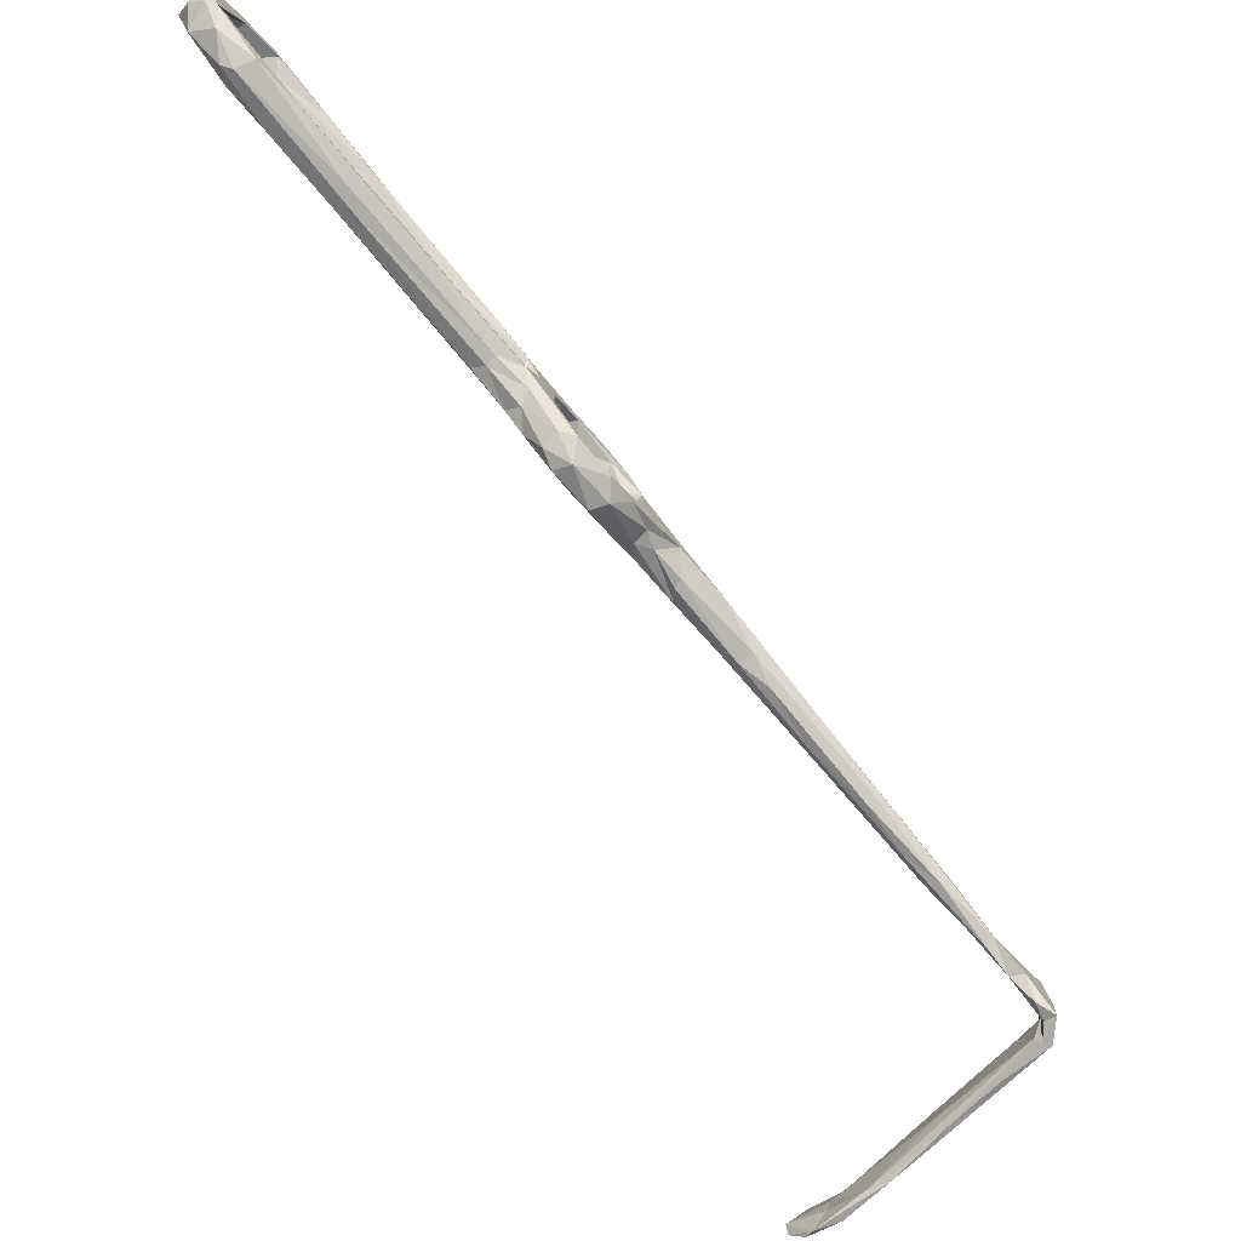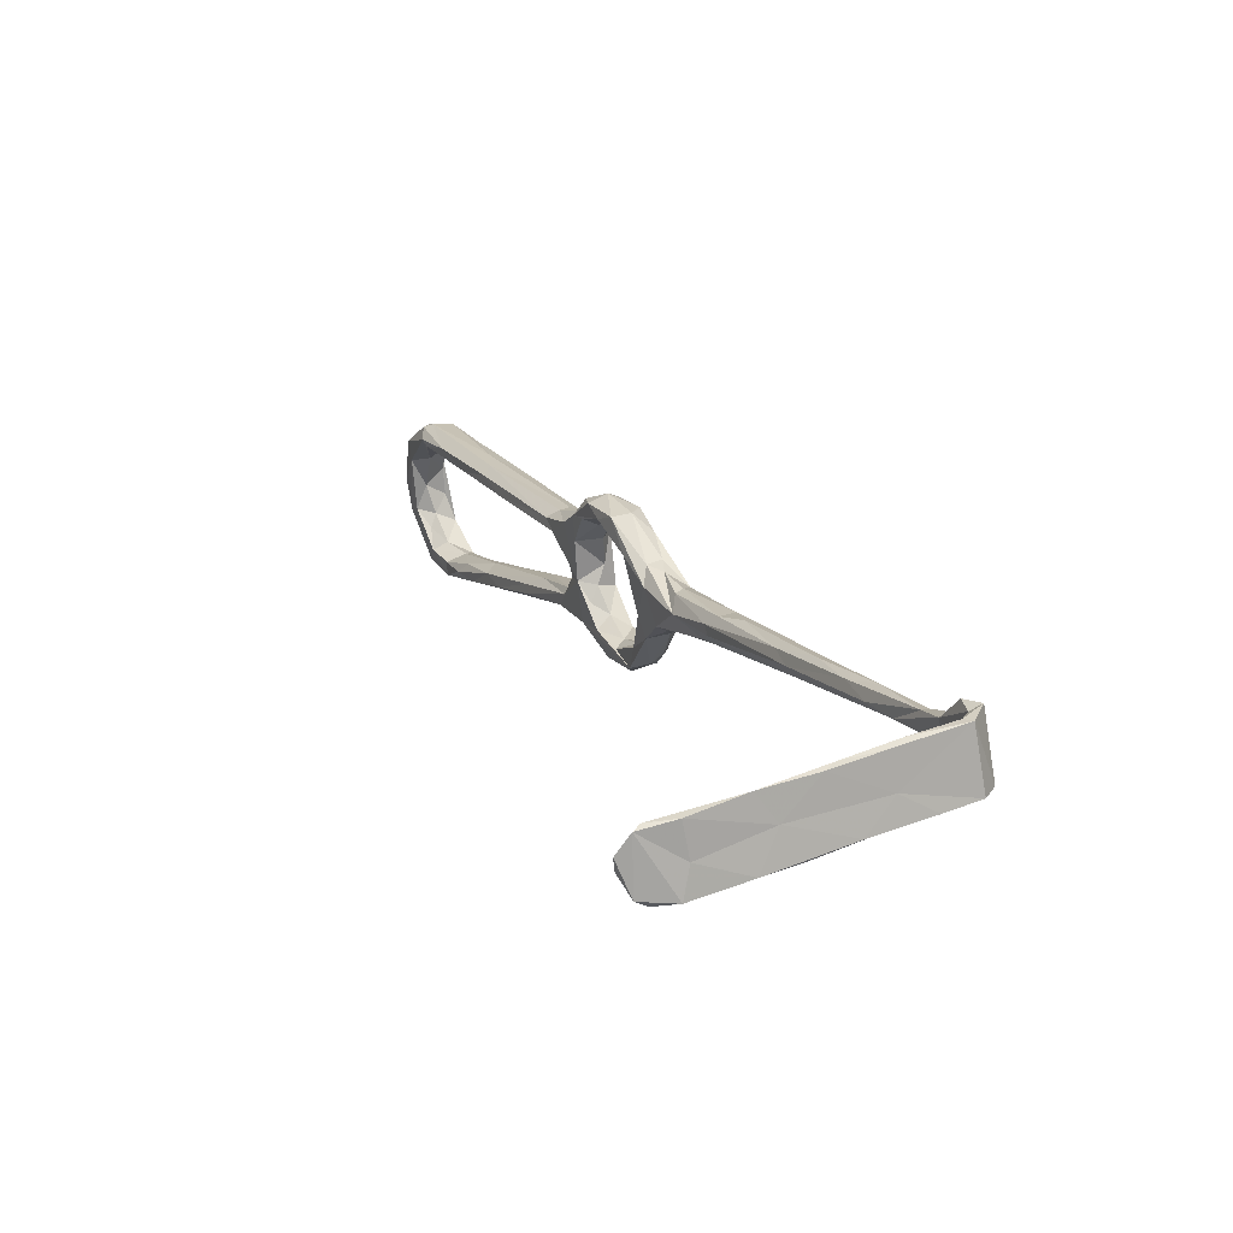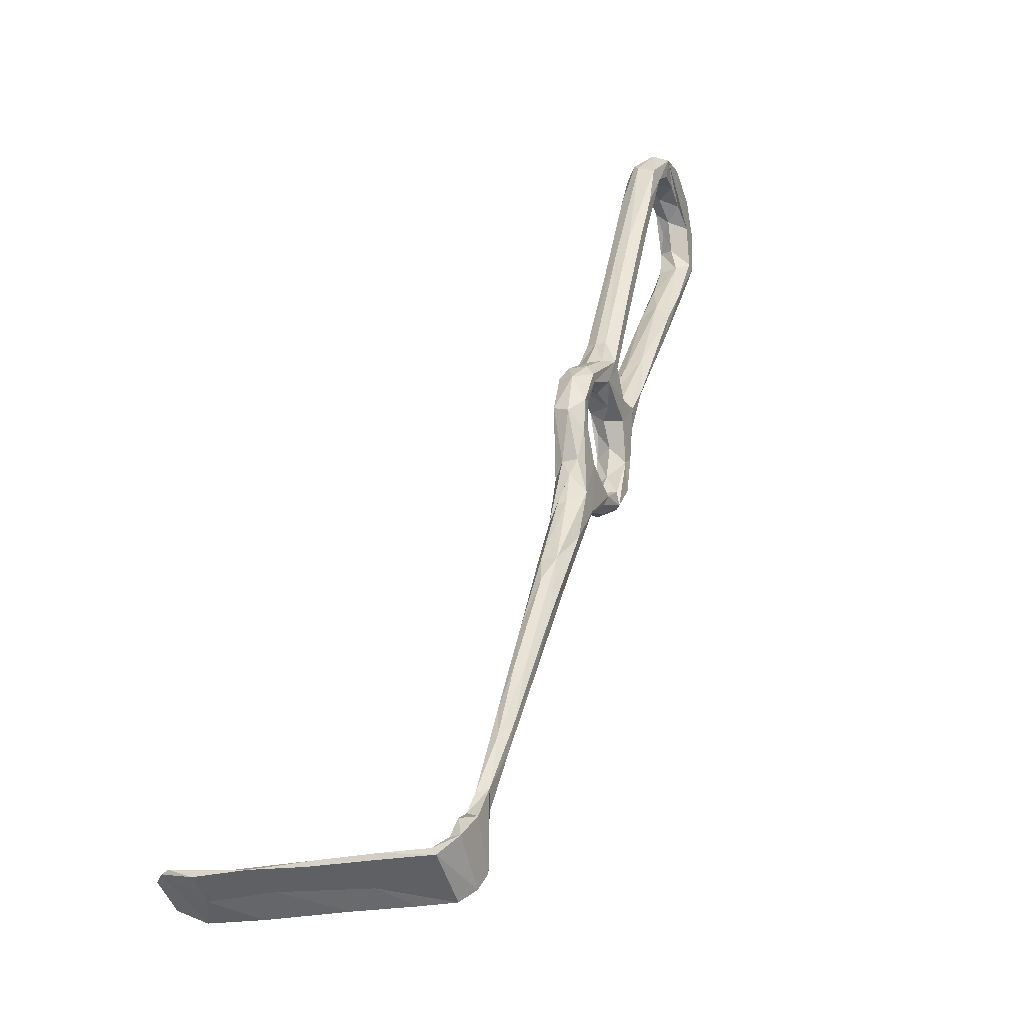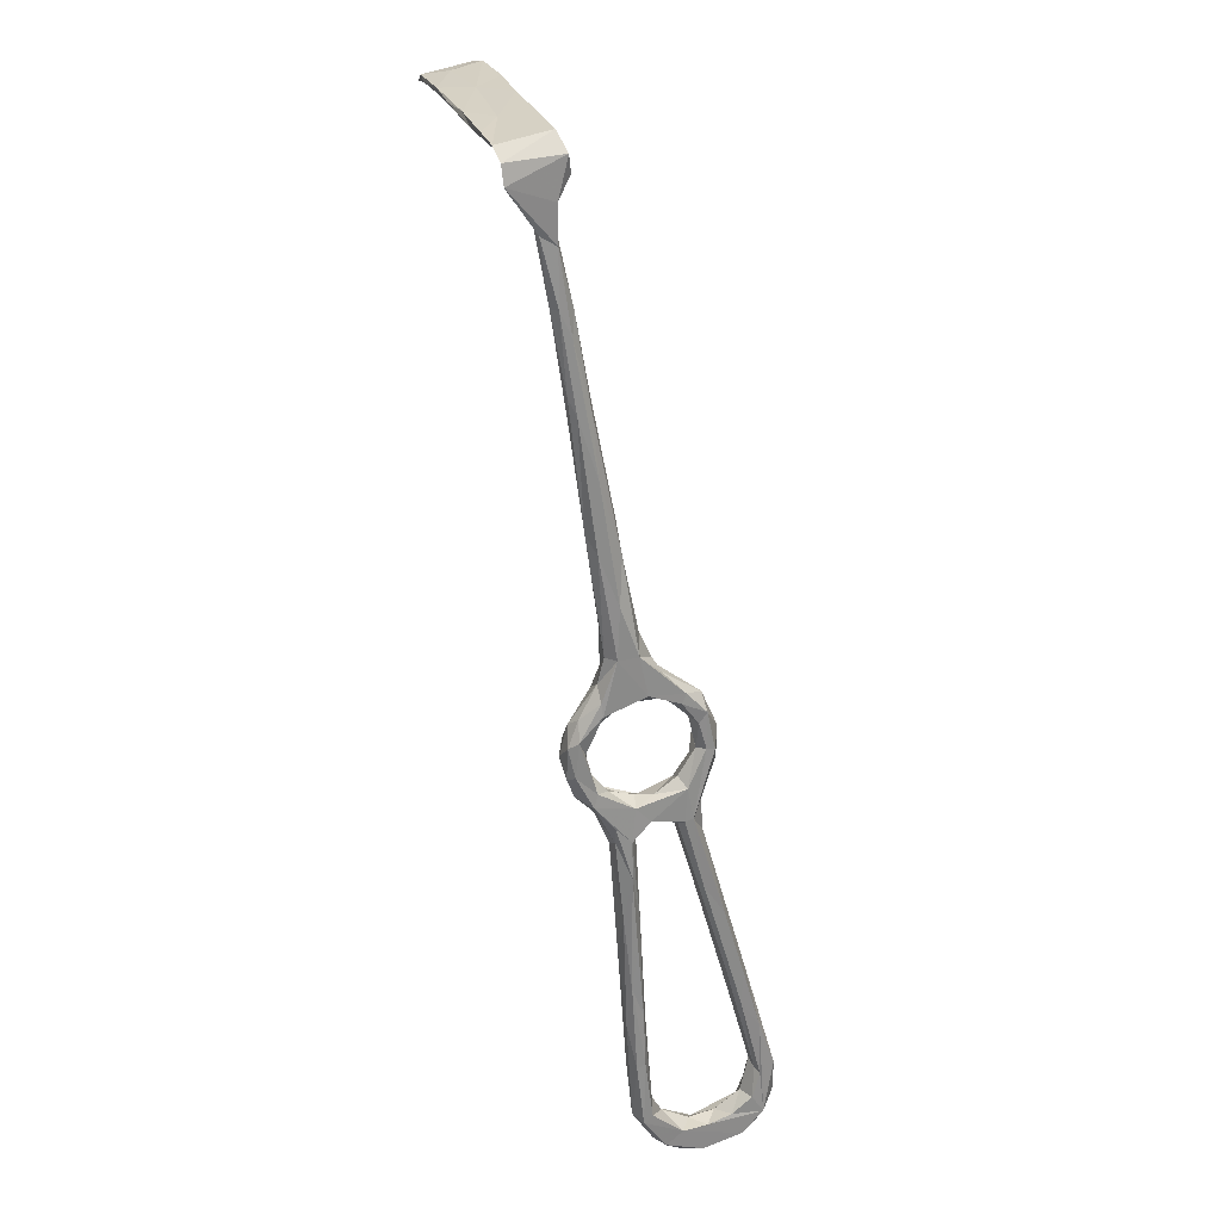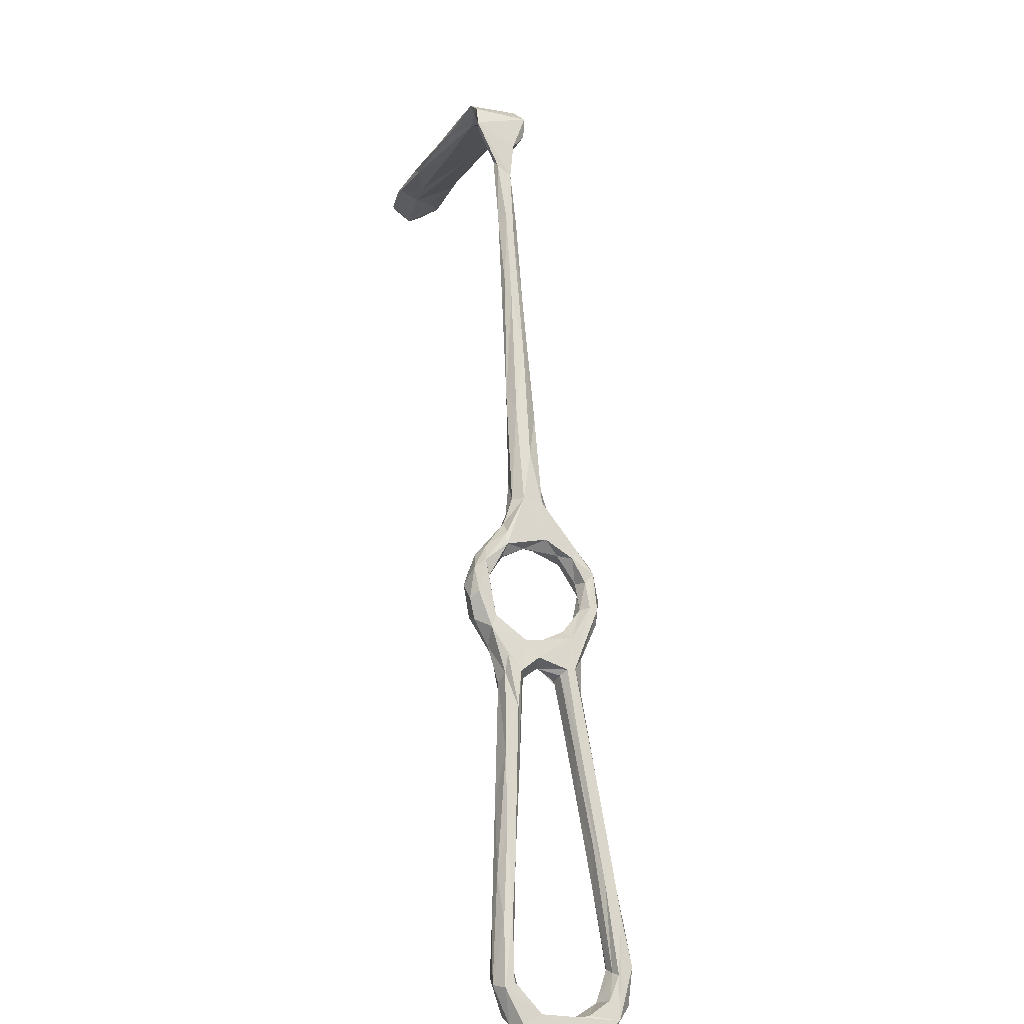
<metadata>
{"format":"obj","ext":"obj","renderer":"f3d","projection":"perspective","resolution":1024,"background":"white","views":[{"elev":77.6,"azim":-178.2,"up":"+Z"},{"elev":0.0,"azim":-162.0,"up":"+Z"},{"elev":27.1,"azim":-124.7,"up":"+Z"},{"elev":-14.7,"azim":-93.8,"up":"+Y"},{"elev":-63.3,"azim":-101.5,"up":"+Y"}]}
</metadata>
<code>
v 25 -176.7 -468.6
v 20.27 -171.1 -468.1
v 22.18 -171.8 -470.2
v 23.18 -172.6 -466.8
v 28.74 -178.9 -464.2
v 27.13 -176.6 -470.1
v 26.84 -172.2 -471.6
v 30.3 -181.4 -464.7
v 30.61 -179.1 -468.5
v 32.27 -176 -469.4
v 38.14 -179.8 -463.3
v 35.51 -181 -464.6
v 25.99 -168.6 -471.1
v 29.77 -172.5 -467.9
v 34.24 -175.9 -464.7
v 28.81 -174.3 -466.2
v 24.5 -169.3 -466.8
v 24.38 -165.6 -467.5
v 21.01 -167.3 -464.5
v 17.96 -166.6 -463.9
v 16.34 -164.4 -464.3
v 20.21 -163.3 -460
v 17.45 -162.6 -455.6
v 20.51 -160.1 -466.1
v 21.83 -159.9 -462.3
v 21.6 -160.5 -458.4
v 21.22 -161.9 -452.4
v 11.09 -157.5 -461.7
v 12.22 -156.6 -464.1
v 16.4 -160.7 -465.2
v 19.37 -166.8 -468.4
v 21.92 -167.1 -470.3
v 84.21 -220.5 -428.6
v 84.9 -222.8 -425.9
v 82.64 -222.1 -425.6
v 89.83 -229 -432
v 83.62 -221.2 -429.8
v 81.83 -222.7 -430.3
v 85.89 -228.8 -431.6
v 77.45 -213.7 -430.8
v 79.31 -223.9 -425.4
v 72.08 -217.3 -429
v 67.45 -213.2 -433.3
v 80.04 -226.2 -428.1
v 80.87 -224.8 -429.2
v 71.19 -211.8 -435
v 85.71 -228.5 -424.9
v 90.58 -229.1 -428.3
v 85.89 -233.1 -426.8
v 83.23 -230.6 -429.4
v 93.28 -234.8 -435
v 88.09 -234.3 -427.8
v 91.24 -234.8 -430.6
v 88.14 -237.4 -430.9
v 90.83 -238.5 -434.4
v 88.11 -240.6 -439
v 85.27 -233.8 -433.3
v 15.91 -157.4 -464.8
v 23.65 -157.7 -452.3
v 24.46 -159.8 -451.3
v 19.16 -154.5 -457.5
v 17.15 -155.1 -464
v 19.1 -156.1 -453.8
v 15.83 -155.4 -455.1
v 11.41 -151.5 -457.8
v 12.26 -148.2 -462
v 12.35 -150 -458.6
v 11.77 -156.6 -457.6
v 16.98 -158.1 -452.9
v 11.46 -151.4 -465.1
v 4.148 -149.3 -461.7
v -2.56 -141.6 -466.1
v 19.42 -161.5 -448.3
v 22.92 -160.1 -445.2
v 20.53 -163.2 -449.1
v 5.977 -144.1 -466
v 4.693 -140.6 -463.5
v -3.612 -137.9 -468.6
v -0.463 -140.8 -461.7
v -11.94 -130.9 -466.4
v 1.946 -139 -462.4
v -3.417 -135.2 -463
v 4.193 -140.6 -465.5
v 25.99 -164.2 -447.4
v 22.84 -164.2 -444.1
v 24.36 -166.1 -445.5
v 29.77 -162.6 -446.1
v 26.24 -159.1 -445.9
v -19.99 -120.1 -468.3
v 70.79 -207.6 -435.4
v 64.2 -200.5 -436.6
v 63.19 -207.7 -436.5
v 65.14 -206.6 -432.6
v 63.5 -202 -434.7
v 63.14 -208.1 -433.1
v 28.25 -170 -442.1
v 27.9 -170.1 -443.8
v 28.81 -165.3 -441.6
v 31.37 -170.7 -441.7
v 33.61 -168 -442.4
v 32.16 -164.7 -443.3
v 32.23 -170.5 -446.8
v 34.46 -168.3 -445.8
v 36.9 -170.8 -445.1
v 29.23 -169.6 -445.8
v 37.49 -173.5 -449.5
v 32.59 -174.4 -448.9
v 32.27 -177 -447
v 36.73 -181.8 -445.5
v 36.16 -178.1 -444.1
v 37.21 -175 -444.2
v 88.21 -232.7 -436.7
v 92.59 -236.2 -441.2
v 90.57 -233.7 -441.3
v 91.42 -239.2 -438.8
v 88.86 -240.5 -443.4
v 85.57 -236 -438.2
v 86.9 -234.4 -442.1
v 83.92 -237.4 -443.4
v 90.97 -238.2 -444.5
v 85.12 -240.1 -446.8
v 88.07 -234.9 -450.9
v 87.18 -238.5 -449.3
v 79.79 -236.1 -451.7
v 79.16 -234.6 -450
v 83.85 -233.1 -447.8
v 87.58 -233.6 -444.9
v 79.36 -231 -450.1
v -42.19 -97.19 -478.6
v -42.23 -95.63 -479.5
v -49.63 -91.86 -484.7
v -43.2 -93.57 -479.9
v -33.58 -107.1 -474.7
v -40.54 -98.3 -475.2
v -34.49 -101.6 -476.8
v -32.25 -106.5 -476.3
v -29.43 -105.9 -474.6
v -39.73 -96.06 -475.4
v -31.74 -106 -472.1
v -25.21 -110.6 -471.3
v -29.9 -110.7 -472.2
v -45.74 -92.49 -475.6
v -43.15 -91.9 -476.3
v -50.58 -85.82 -474
v -47 -87.76 -473.5
v -47.93 -91.96 -484.2
v -49.39 -88.01 -484.4
v -48.65 -84.86 -475.1
v -48.87 -85.93 -480.8
v -51.62 -88.37 -485.3
v -49.21 -85.65 -485.5
v -47.5 -82.41 -478.2
v -45.76 -82.78 -485.6
v -51.03 -84.92 -486.8
v -41.11 -77.45 -490.2
v -48.51 -81.44 -476
v -45.94 -80.22 -488.7
v -32.49 -70.78 -489.6
v -33.44 -70.53 -484.7
v -42.15 -75.29 -478.2
v -50.23 -81.23 -476.3
v -41.25 -73.3 -479.5
v -37.23 -72.4 -491.7
v -41.12 -74.96 -485.8
v -34.08 -68.12 -481.4
v -33.37 -66.33 -482.5
v 81.3 -234.1 -454
v -21.57 -57.88 -486.7
v -20.61 -121.6 -470.9
v -18.37 -121 -472.6
v -22.19 -118.9 -472.7
v -19.33 -118 -468.4
v -10.79 -125.3 -467
v -13.42 -122.3 -469.8
v -14.48 -122.6 -471.4
v 39.98 -175 -446.1
v 41.61 -183 -443.2
v 42.92 -181.4 -443.8
v 43.65 -179.6 -447.6
v 38.13 -176.9 -456.2
v 36.82 -182.5 -447.1
v 34.89 -182.8 -453.7
v 38.62 -182.4 -448.3
v 32.48 -180.9 -456.8
v 38.63 -181.3 -453.4
v 33.51 -177.8 -453.3
v 34.68 -177.7 -456.9
v 32.4 -177.6 -462
v 35.75 -177.1 -460.1
v 40.97 -186.1 -461.2
v 37.76 -186.6 -460.3
v 34.23 -184.6 -460.5
v 36.69 -186.6 -457.1
v 41.68 -192.6 -456.7
v 39.21 -185.3 -456.3
v 51.04 -199.8 -454.6
v 48.67 -199.6 -458
v 42.6 -183.1 -458.5
v 45.52 -181.4 -445
v 47.68 -193.3 -442.4
v 52.52 -197.4 -438
v 50.37 -194.4 -442.7
v 48.13 -187.9 -445.7
v 41.23 -180.8 -449.1
v 40.42 -178.1 -451.4
v 39.96 -179.4 -455.4
v 41.55 -182.9 -457.4
v 59.47 -195.9 -440.5
v 44.38 -186.1 -460.3
v -26.2 -64.49 -495.4
v -28.18 -63.29 -489.4
v -30.93 -67.61 -494.4
v -25.65 -59.56 -484.9
v -20.51 -59.68 -493.5
v -25.59 -62.36 -496.3
v -16.34 -56.14 -494.3
v -17.99 -52.95 -488.1
v -15.68 -54.66 -491
v -13.08 -51.12 -488.7
v -18.75 -57.98 -498.7
v -18.41 -55.36 -494
v -12.21 -50.21 -489.8
v -9.152 -52.32 -495.2
v -9.538 -50.5 -493.1
v -17.26 -55.76 -499.3
v -12.96 -54.94 -499.8
v -11.51 -52.98 -499
v 50.95 -195.6 -455.4
v 59.6 -199.9 -440.3
v 86.7 -232.4 -449.3
v 82.47 -229 -451.8
v 82.86 -230.2 -454.3
v 71.24 -226.2 -453.7
v 70.44 -225.1 -452.1
v 73.5 -223.9 -455.8
v 78.19 -223.6 -453.8
v 73.43 -219.1 -455.7
v 75.34 -221.7 -452.4
v 66.3 -218.3 -456.2
v 63.01 -216.2 -453
v 67.86 -216.6 -452.3
v 58.74 -211.9 -455.6
v 68.06 -212.5 -454.3
v 64.2 -208.3 -457
v 57.11 -204.6 -458.5
v 52.76 -204.8 -454.9
v 55.01 -197.5 -456.5
v 54.22 -196.7 -458.3
f 3 1 2
f 4 2 5
f 1 3 6
f 7 6 3
f 6 8 1
f 6 9 8
f 12 9 10
f 11 10 13
f 14 15 13
f 15 11 13
f 17 16 14
f 14 18 17
f 17 19 4
f 19 17 18
f 4 19 20
f 20 2 4
f 21 2 20
f 20 19 22
f 18 22 19
f 22 18 25
f 27 22 26
f 23 20 22
f 20 23 28
f 21 28 30
f 29 30 28
f 21 20 28
f 31 21 30
f 30 32 31
f 10 7 13
f 9 7 10
f 6 7 9
f 3 32 7
f 18 14 13
f 7 32 13
f 3 31 32
f 31 3 2
f 37 33 39
f 44 42 43
f 45 44 43
f 46 38 45
f 37 38 46
f 41 47 35
f 37 39 38
f 39 45 38
f 39 33 36
f 48 33 34
f 48 36 33
f 34 47 48
f 49 41 42
f 50 45 39
f 45 50 44
f 48 51 36
f 35 47 34
f 44 50 49
f 47 52 48
f 47 49 52
f 47 41 49
f 54 53 52
f 53 51 48
f 53 48 52
f 53 54 55
f 53 55 51
f 21 31 2
f 32 24 13
f 24 32 30
f 18 24 25
f 24 18 13
f 25 26 22
f 23 22 27
f 26 25 59
f 25 62 61
f 59 25 61
f 62 25 24
f 64 63 66
f 61 66 63
f 67 64 66
f 67 65 64
f 63 64 69
f 29 58 30
f 62 24 58
f 62 58 70
f 70 58 29
f 28 71 72
f 28 68 71
f 66 61 62
f 23 68 28
f 69 64 68
f 68 64 65
f 40 34 33
f 34 40 35
f 42 44 49
f 68 73 69
f 68 23 73
f 75 73 23
f 23 27 75
f 24 30 58
f 62 76 66
f 66 77 67
f 62 70 76
f 79 71 68
f 79 65 81
f 65 79 68
f 77 66 83
f 83 66 76
f 65 67 81
f 29 78 70
f 60 84 27
f 85 73 75
f 85 75 86
f 75 27 84
f 84 60 87
f 87 59 88
f 60 59 87
f 60 27 26
f 29 72 78
f 78 76 70
f 72 29 28
f 71 79 80
f 71 80 72
f 82 79 81
f 89 79 82
f 77 81 67
f 33 37 40
f 37 90 40
f 46 90 37
f 91 40 90
f 92 46 45
f 43 92 45
f 42 41 93
f 94 93 35
f 95 42 93
f 93 41 35
f 95 43 42
f 91 94 40
f 88 59 61
f 26 59 60
f 88 63 74
f 61 63 88
f 74 73 85
f 86 97 85
f 98 85 96
f 74 85 98
f 74 98 88
f 98 96 99
f 99 100 98
f 87 103 102
f 101 104 87
f 104 103 87
f 100 104 101
f 101 87 88
f 84 86 75
f 102 103 106
f 98 100 101
f 69 74 63
f 69 73 74
f 97 86 105
f 96 85 97
f 87 105 84
f 105 87 102
f 107 105 102
f 105 107 108
f 108 97 105
f 109 96 97
f 105 86 84
f 101 88 98
f 96 109 110
f 109 97 108
f 96 110 99
f 110 111 99
f 100 99 111
f 54 52 49
f 49 50 57
f 50 39 57
f 36 112 39
f 51 113 36
f 113 114 36
f 39 112 57
f 54 56 55
f 114 112 36
f 115 51 55
f 54 119 56
f 49 119 54
f 119 121 56
f 57 112 117
f 114 118 112
f 56 115 55
f 115 56 116
f 115 116 120
f 113 115 120
f 56 121 116
f 125 119 126
f 126 119 118
f 125 126 128
f 124 119 125
f 134 129 133
f 135 130 132
f 130 136 129
f 135 136 130
f 138 134 139
f 137 138 140
f 140 138 139
f 137 135 138
f 138 143 134
f 143 142 134
f 135 132 143
f 138 135 143
f 144 131 142
f 143 145 142
f 129 131 130
f 142 131 134
f 131 129 134
f 146 132 130
f 146 130 131
f 144 142 145
f 145 143 148
f 143 149 148
f 149 143 132
f 149 132 147
f 132 146 147
f 147 146 131
f 144 150 131
f 147 151 149
f 147 131 151
f 131 150 151
f 150 154 151
f 149 151 153
f 149 153 152
f 148 149 156
f 149 152 156
f 153 151 155
f 155 151 154
f 152 153 159
f 159 153 158
f 162 161 160
f 161 154 150
f 160 156 152
f 164 163 157
f 154 161 164
f 160 165 162
f 154 157 155
f 160 161 156
f 161 150 144
f 144 148 156
f 161 144 156
f 154 164 157
f 164 161 162
f 144 145 148
f 115 113 51
f 120 122 113
f 113 122 114
f 122 120 123
f 116 121 123
f 116 123 120
f 119 124 121
f 121 124 123
f 123 124 167
f 117 112 118
f 49 57 117
f 118 119 117
f 117 119 49
f 114 127 118
f 162 165 166
f 160 152 165
f 163 155 157
f 169 72 80
f 72 169 78
f 171 78 169
f 89 82 172
f 78 171 170
f 170 175 78
f 174 83 175
f 80 79 89
f 77 174 173
f 173 81 77
f 82 81 173
f 172 82 173
f 175 76 78
f 77 83 174
f 76 175 83
f 141 169 80
f 141 80 89
f 133 171 169
f 133 169 141
f 141 89 139
f 133 136 171
f 141 139 134
f 134 133 141
f 140 173 174
f 137 140 174
f 175 170 135
f 170 136 135
f 175 135 137
f 139 172 140
f 174 175 137
f 139 89 172
f 136 133 129
f 170 171 136
f 140 172 173
f 100 111 104
f 103 104 106
f 107 102 106
f 104 111 176
f 111 110 178
f 180 176 179
f 110 177 178
f 110 109 177
f 108 181 109
f 108 182 181
f 182 108 184
f 182 185 181
f 181 185 183
f 186 184 108
f 107 186 108
f 187 184 186
f 184 188 5
f 5 8 184
f 184 187 188
f 188 189 15
f 180 15 189
f 10 11 12
f 11 15 180
f 11 190 12
f 9 12 8
f 192 193 8
f 184 8 193
f 191 192 8
f 191 8 12
f 190 191 12
f 194 192 191
f 194 193 192
f 196 195 193
f 193 194 196
f 197 194 191
f 198 11 180
f 188 187 189
f 178 176 111
f 176 178 199
f 199 179 176
f 200 109 181
f 200 181 183
f 202 200 183
f 203 202 183
f 203 183 204
f 204 179 203
f 184 193 182
f 193 195 185
f 185 204 183
f 179 204 205
f 204 185 205
f 206 207 198
f 198 180 206
f 195 206 185
f 195 207 206
f 177 109 201
f 179 208 203
f 208 179 199
f 176 106 104
f 106 176 180
f 179 205 180
f 185 206 205
f 186 107 106
f 153 210 158
f 152 159 168
f 165 152 168
f 153 155 210
f 164 162 166
f 164 211 163
f 213 166 165
f 165 168 213
f 164 166 211
f 214 159 158
f 215 212 163
f 166 213 211
f 215 163 211
f 159 216 168
f 213 217 211
f 216 159 214
f 158 210 214
f 168 216 218
f 212 155 163
f 212 210 155
f 221 211 217
f 211 221 215
f 219 217 213
f 210 212 215
f 220 210 215
f 213 168 219
f 222 221 217
f 219 168 218
f 217 219 222
f 222 219 224
f 218 223 219
f 225 220 215
f 210 220 214
f 219 223 224
f 226 220 225
f 216 214 220
f 216 220 226
f 216 223 218
f 216 226 223
f 225 227 226
f 227 225 222
f 223 227 224
f 224 227 222
f 221 225 215
f 222 225 221
f 223 226 227
f 180 205 206
f 209 11 198
f 209 190 11
f 196 228 207
f 195 196 207
f 178 177 94
f 199 91 208
f 229 203 208
f 203 229 202
f 199 178 94
f 199 94 91
f 201 200 43
f 201 109 200
f 122 230 114
f 114 230 127
f 230 232 231
f 122 167 232
f 232 230 122
f 122 123 167
f 128 126 230
f 126 127 230
f 231 232 236
f 232 237 236
f 238 128 231
f 231 236 238
f 124 233 167
f 167 235 232
f 233 239 167
f 167 239 235
f 124 125 234
f 234 125 128
f 128 230 231
f 233 124 234
f 238 241 128
f 241 240 128
f 242 239 233
f 232 235 237
f 243 237 244
f 238 236 243
f 241 238 243
f 244 237 245
f 237 235 245
f 245 235 239
f 236 237 243
f 240 234 128
f 242 233 234
f 240 242 234
f 241 196 240
f 246 242 240
f 196 241 228
f 246 240 196
f 239 242 197
f 245 239 197
f 248 247 244
f 228 241 243
f 243 244 247
f 126 118 127
f 185 182 193
f 245 248 244
f 247 228 243
f 194 197 242
f 194 242 246
f 194 246 196
f 207 228 198
f 198 248 209
f 228 247 198
f 190 197 191
f 190 245 197
f 248 245 209
f 190 209 245
f 247 248 198
f 186 106 180
f 180 187 186
f 180 189 187
f 1 8 5
f 188 16 5
f 15 16 188
f 4 16 17
f 1 5 2
f 16 4 5
f 16 15 14
f 201 95 93
f 95 201 43
f 91 90 208
f 46 92 229
f 200 202 43
f 92 43 202
f 229 92 202
f 90 46 208
f 229 208 46
f 40 94 35
f 201 93 177
f 177 93 94

</code>
